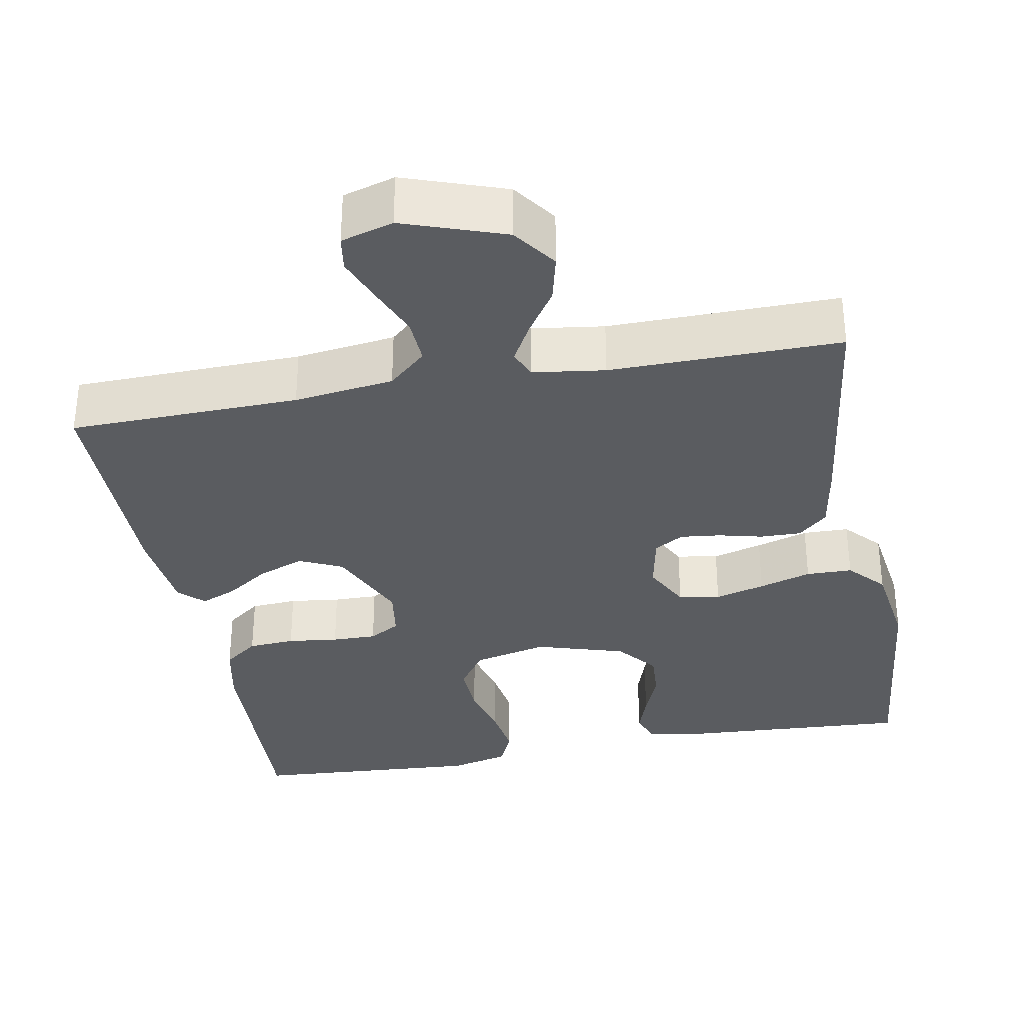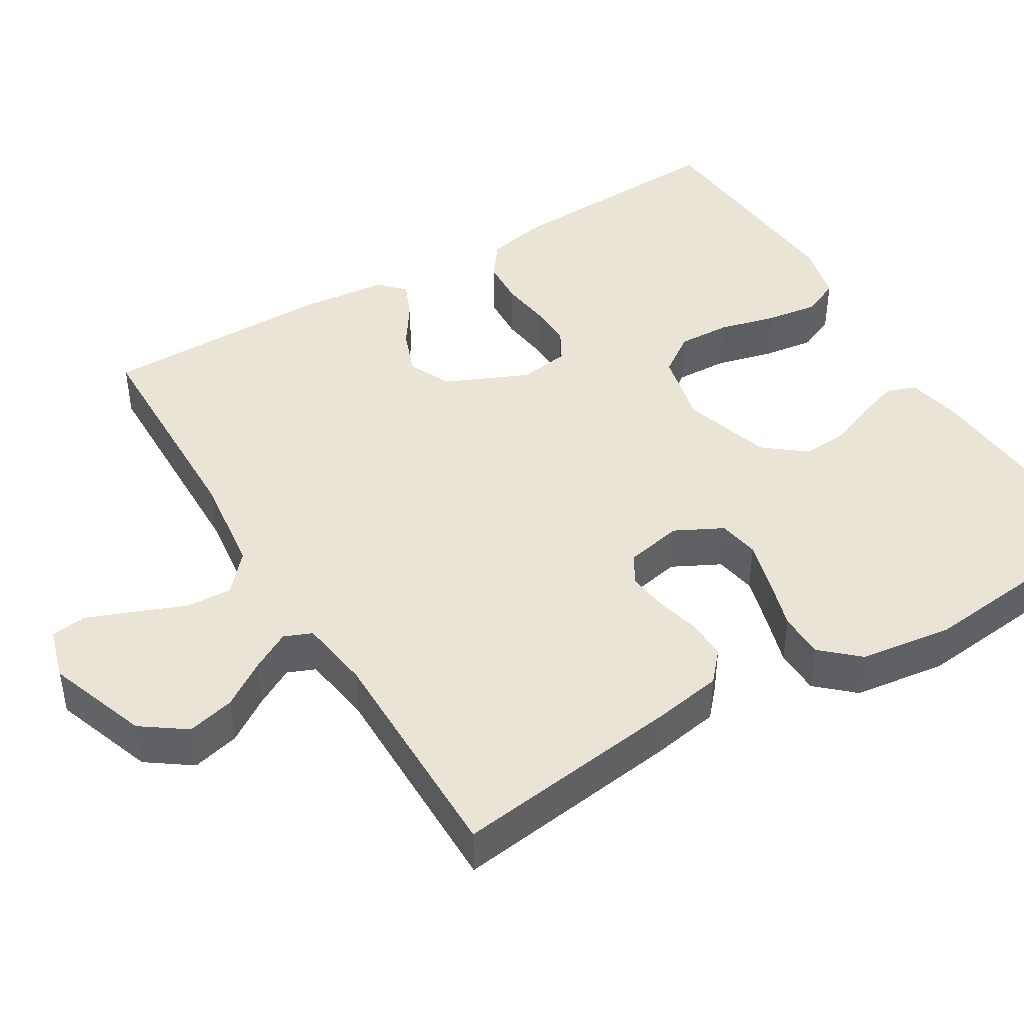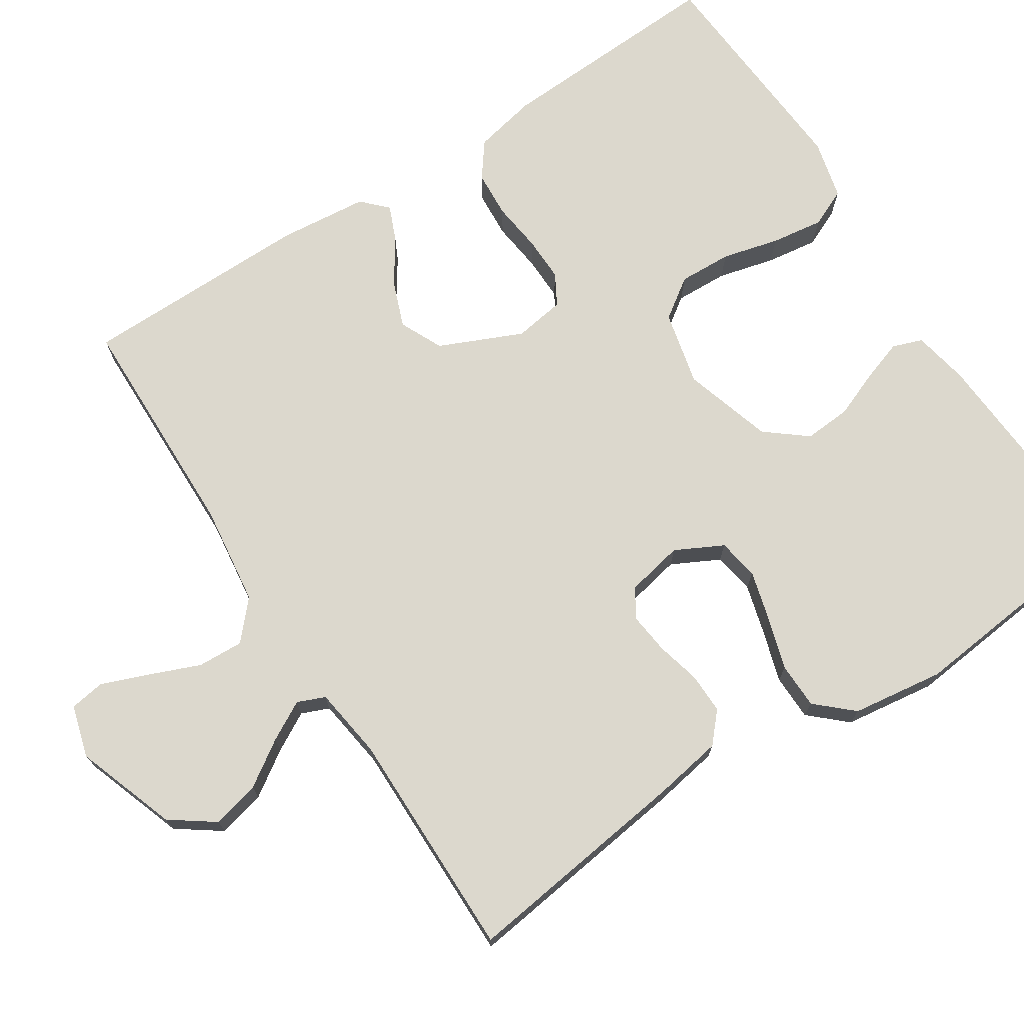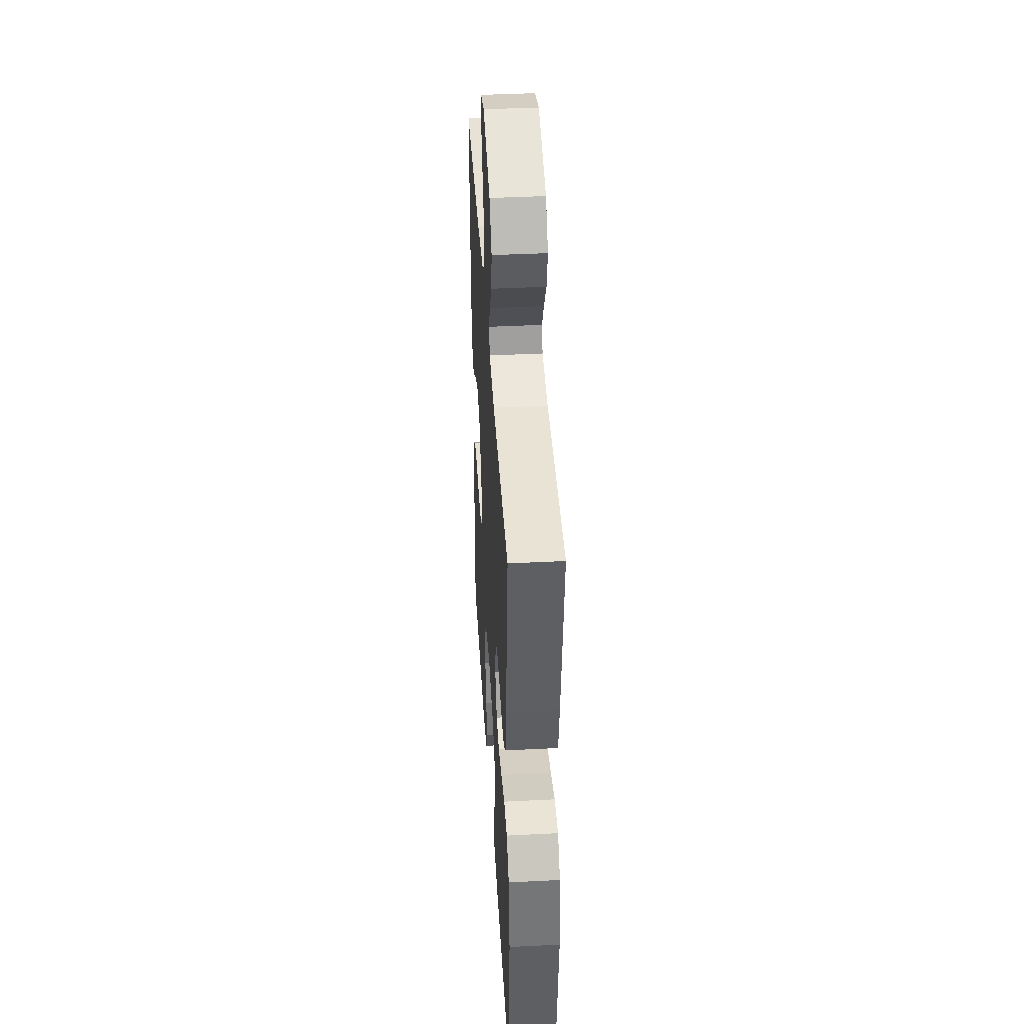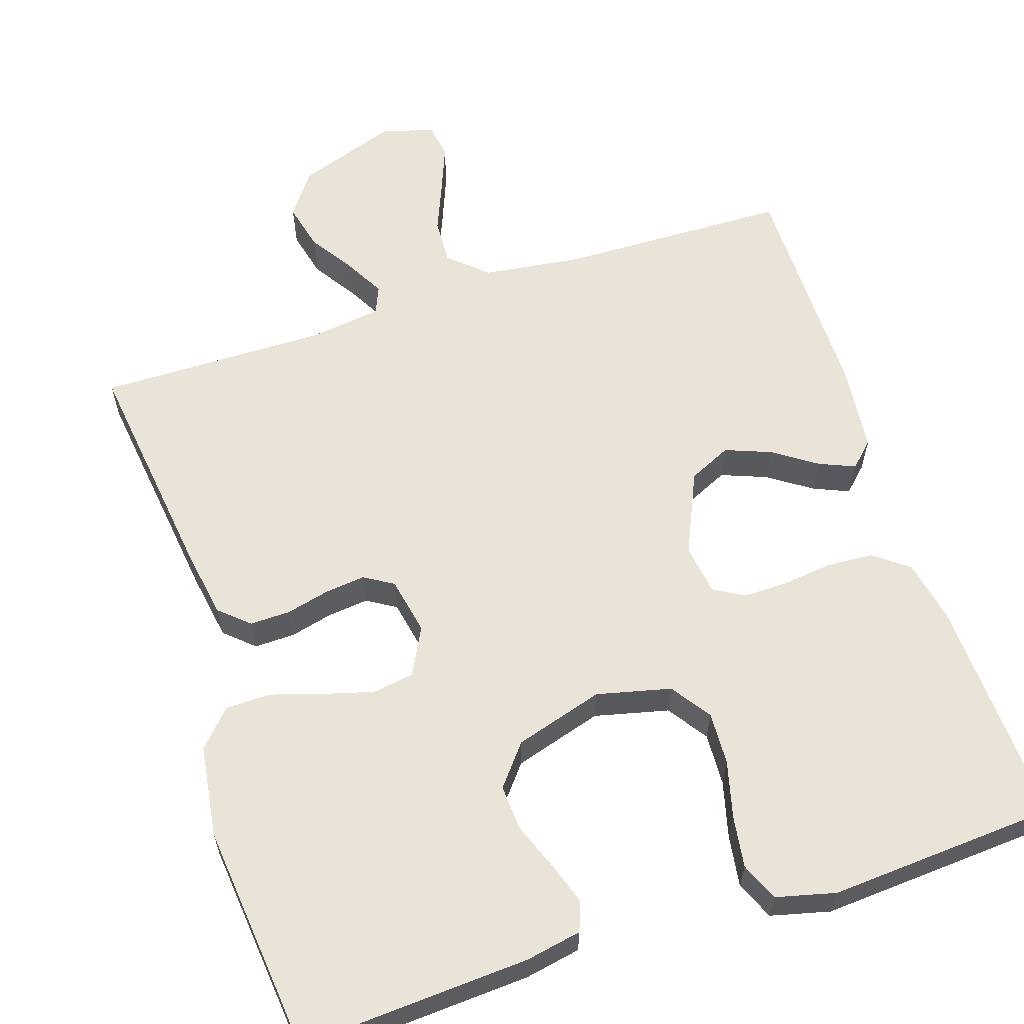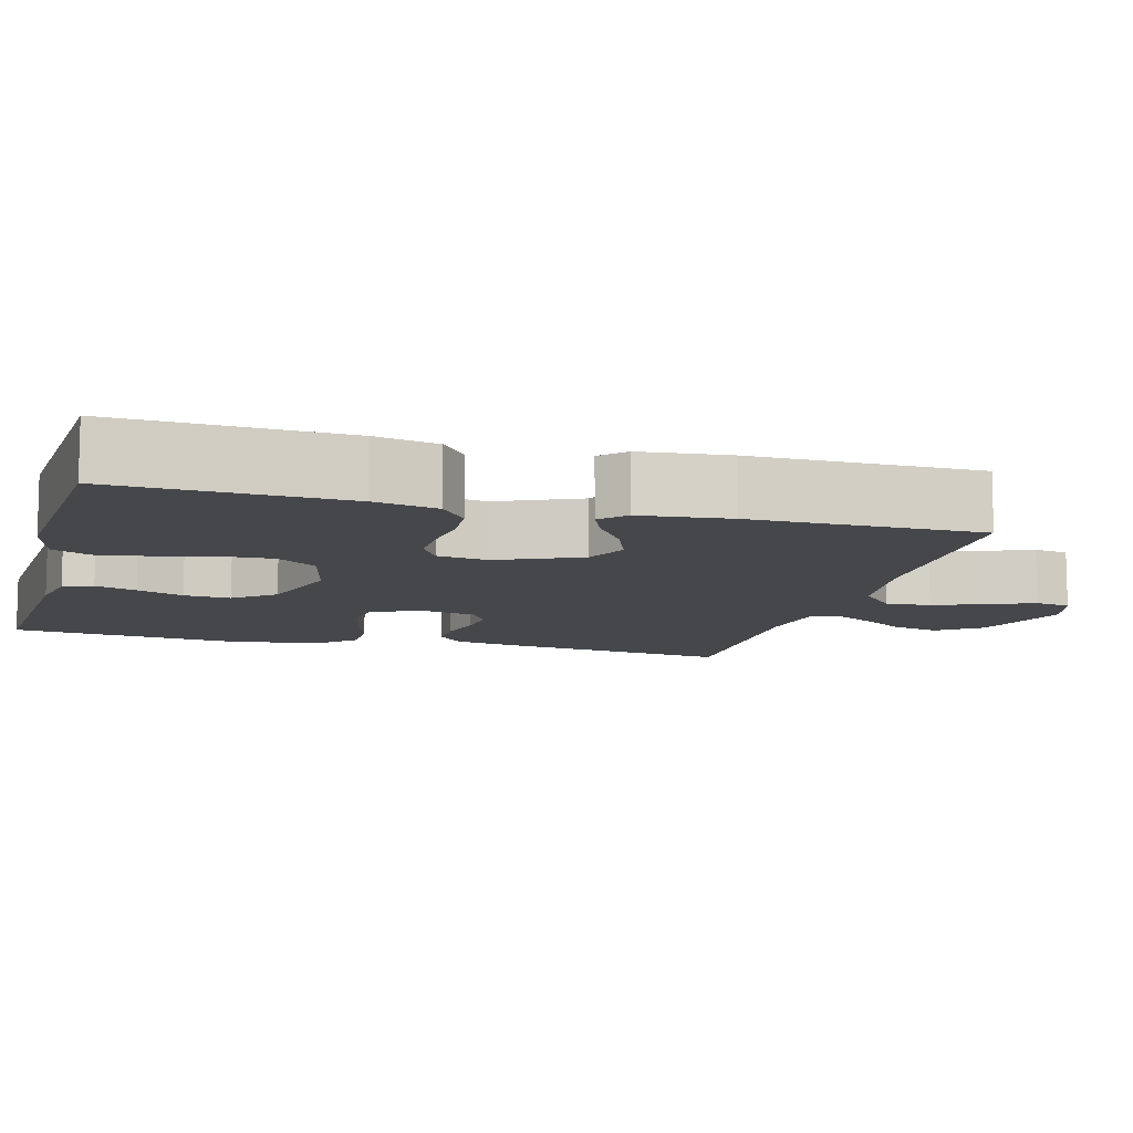
<metadata>
{"format":"obj","ext":"obj","renderer":"f3d","projection":"perspective","resolution":1024,"background":"white","views":[{"elev":-33.6,"azim":10.5,"up":"+Y"},{"elev":43.9,"azim":58.7,"up":"+Y"},{"elev":72.5,"azim":56.9,"up":"+Y"},{"elev":41.6,"azim":86.5,"up":"+Z"},{"elev":60.9,"azim":162.0,"up":"+Y"},{"elev":-10.2,"azim":-105.3,"up":"+Y"}]}
</metadata>
<code>
v -0.5 0.07 0.5
v -0.2 0.07 0.507
v -0.07 0.07 0.524
v -0.021 0.07 0.568
v -0.024 0.07 0.628
v -0.051 0.07 0.694
v -0.075 0.07 0.755
v -0.068 0.07 0.801
v 0 0.07 0.821
v 0.132 0.07 0.775
v 0.173 0.07 0.718
v 0.158 0.07 0.656
v 0.119 0.07 0.597
v 0.091 0.07 0.546
v 0.106 0.07 0.51
v 0.2 0.07 0.497
v 0.5 0.07 0.5
v 0.461 0.07 0.2
v 0.446 0.07 0.111
v 0.408 0.07 0.077
v 0.355 0.07 0.078
v 0.298 0.07 0.092
v 0.245 0.07 0.098
v 0.207 0.07 0.075
v 0.192 0.07 0
v 0.224 0.07 -0.062
v 0.278 0.07 -0.071
v 0.343 0.07 -0.053
v 0.411 0.07 -0.032
v 0.471 0.07 -0.033
v 0.514 0.07 -0.08
v 0.531 0.07 -0.2
v 0.5 0.07 -0.5
v 0.2 0.07 -0.482
v 0.127 0.07 -0.468
v 0.113 0.07 -0.429
v 0.131 0.07 -0.375
v 0.155 0.07 -0.314
v 0.159 0.07 -0.253
v 0.116 0.07 -0.2
v 0 0.07 -0.165
v -0.097 0.07 -0.188
v -0.133 0.07 -0.24
v -0.13 0.07 -0.309
v -0.111 0.07 -0.383
v -0.101 0.07 -0.451
v -0.123 0.07 -0.501
v -0.2 0.07 -0.52
v -0.5 0.07 -0.5
v -0.487 0.07 -0.2
v -0.47 0.07 -0.118
v -0.425 0.07 -0.084
v -0.364 0.07 -0.08
v -0.298 0.07 -0.088
v -0.24 0.07 -0.089
v -0.2 0.07 -0.066
v -0.19 0.07 0
v -0.238 0.07 0.108
v -0.294 0.07 0.134
v -0.354 0.07 0.111
v -0.41 0.07 0.073
v -0.457 0.07 0.053
v -0.489 0.07 0.084
v -0.501 0.07 0.2
v -0.5 0 0.5
v -0.2 0 0.507
v -0.07 0 0.524
v -0.021 0 0.568
v -0.024 0 0.628
v -0.051 0 0.694
v -0.075 0 0.755
v -0.068 0 0.801
v 0 0 0.821
v 0.132 0 0.775
v 0.173 0 0.718
v 0.158 0 0.656
v 0.119 0 0.597
v 0.091 0 0.546
v 0.106 0 0.51
v 0.2 0 0.497
v 0.5 0 0.5
v 0.461 0 0.2
v 0.446 0 0.111
v 0.408 0 0.077
v 0.355 0 0.078
v 0.298 0 0.092
v 0.245 0 0.098
v 0.207 0 0.075
v 0.192 0 0
v 0.224 0 -0.062
v 0.278 0 -0.071
v 0.343 0 -0.053
v 0.411 0 -0.032
v 0.471 0 -0.033
v 0.514 0 -0.08
v 0.531 0 -0.2
v 0.5 0 -0.5
v 0.2 0 -0.482
v 0.127 0 -0.468
v 0.113 0 -0.429
v 0.131 0 -0.375
v 0.155 0 -0.314
v 0.159 0 -0.253
v 0.116 0 -0.2
v 0 0 -0.165
v -0.097 0 -0.188
v -0.133 0 -0.24
v -0.13 0 -0.309
v -0.111 0 -0.383
v -0.101 0 -0.451
v -0.123 0 -0.501
v -0.2 0 -0.52
v -0.5 0 -0.5
v -0.487 0 -0.2
v -0.47 0 -0.118
v -0.425 0 -0.084
v -0.364 0 -0.08
v -0.298 0 -0.088
v -0.24 0 -0.089
v -0.2 0 -0.066
v -0.19 0 0
v -0.238 0 0.108
v -0.294 0 0.134
v -0.354 0 0.111
v -0.41 0 0.073
v -0.457 0 0.053
v -0.489 0 0.084
v -0.501 0 0.2
f 63 64 1 2
f 60 61 62 63
f 59 60 63 2
f 58 59 2 3
f 57 58 3 4
f 56 57 4
f 51 52 53 54
f 51 54 55
f 50 51 55
f 49 50 55
f 48 49 55 56
f 44 45 46 47
f 43 44 47 48
f 35 36 37 38
f 33 34 35 38
f 33 38 39
f 32 33 39 40
f 28 29 30 31
f 27 28 31 32
f 26 27 32 40
f 19 20 21 22
f 19 22 23
f 16 17 18 19
f 15 16 19 23
f 14 15 23 24
f 10 11 12 13
f 10 13 14
f 9 10 14
f 5 6 7 8
f 5 8 9 14
f 43 48 56 4
f 25 26 40 41
f 25 41 42
f 24 25 42
f 4 5 14 24
f 4 24 42
f 4 42 43
f 66 65 128 127
f 127 126 125 124
f 66 127 124 123
f 67 66 123 122
f 68 67 122 121
f 68 121 120
f 118 117 116 115
f 119 118 115
f 119 115 114
f 119 114 113
f 120 119 113 112
f 111 110 109 108
f 112 111 108 107
f 102 101 100 99
f 102 99 98 97
f 103 102 97
f 104 103 97 96
f 95 94 93 92
f 96 95 92 91
f 104 96 91 90
f 86 85 84 83
f 87 86 83
f 83 82 81 80
f 87 83 80 79
f 88 87 79 78
f 77 76 75 74
f 78 77 74
f 78 74 73
f 72 71 70 69
f 78 73 72 69
f 68 120 112 107
f 105 104 90 89
f 106 105 89
f 106 89 88
f 88 78 69 68
f 106 88 68
f 107 106 68
f 1 65 66 2
f 2 66 67 3
f 3 67 68 4
f 4 68 69 5
f 5 69 70 6
f 6 70 71 7
f 7 71 72 8
f 8 72 73 9
f 9 73 74 10
f 10 74 75 11
f 11 75 76 12
f 12 76 77 13
f 13 77 78 14
f 14 78 79 15
f 15 79 80 16
f 16 80 81 17
f 17 81 82 18
f 18 82 83 19
f 19 83 84 20
f 20 84 85 21
f 21 85 86 22
f 22 86 87 23
f 23 87 88 24
f 24 88 89 25
f 25 89 90 26
f 26 90 91 27
f 27 91 92 28
f 28 92 93 29
f 29 93 94 30
f 30 94 95 31
f 31 95 96 32
f 32 96 97 33
f 33 97 98 34
f 34 98 99 35
f 35 99 100 36
f 36 100 101 37
f 37 101 102 38
f 38 102 103 39
f 39 103 104 40
f 40 104 105 41
f 41 105 106 42
f 42 106 107 43
f 43 107 108 44
f 44 108 109 45
f 45 109 110 46
f 46 110 111 47
f 47 111 112 48
f 48 112 113 49
f 49 113 114 50
f 50 114 115 51
f 51 115 116 52
f 52 116 117 53
f 53 117 118 54
f 54 118 119 55
f 55 119 120 56
f 56 120 121 57
f 57 121 122 58
f 58 122 123 59
f 59 123 124 60
f 60 124 125 61
f 61 125 126 62
f 62 126 127 63
f 63 127 128 64
f 64 128 65 1

</code>
